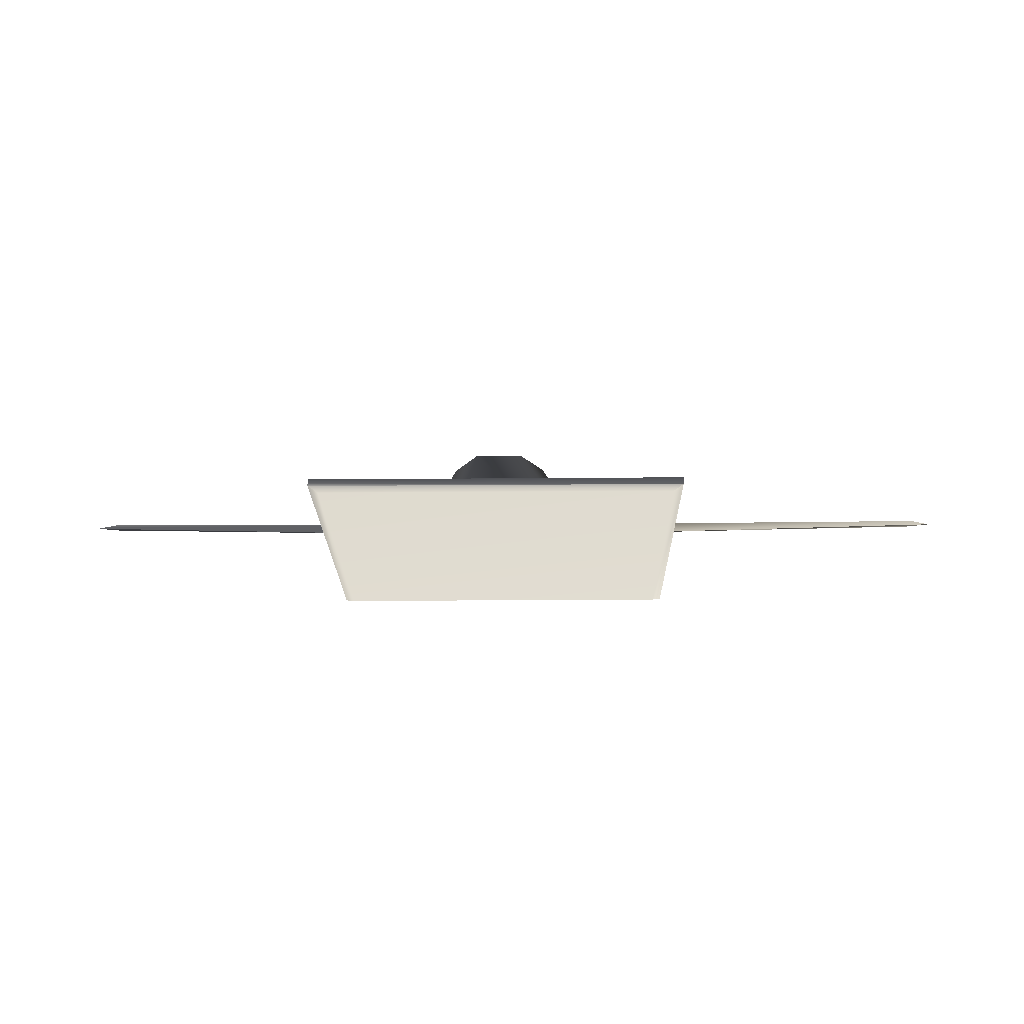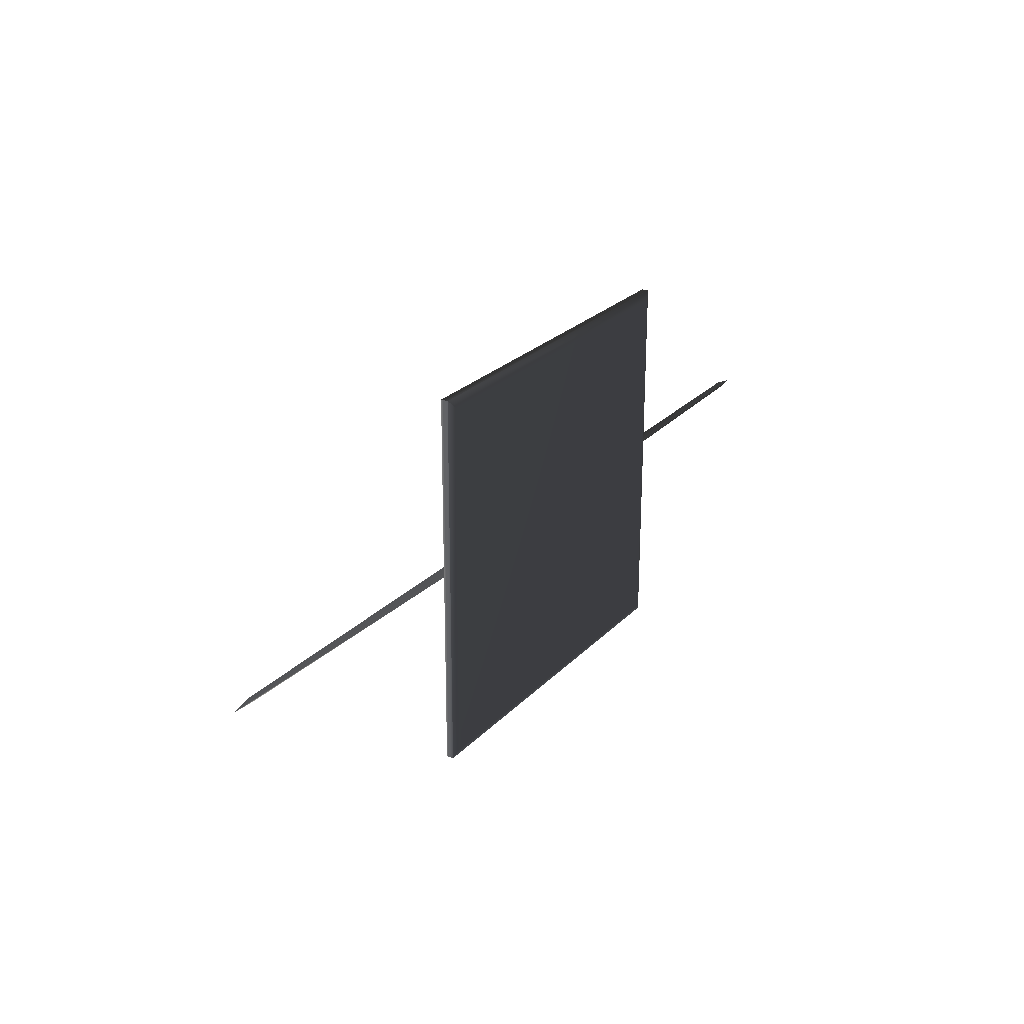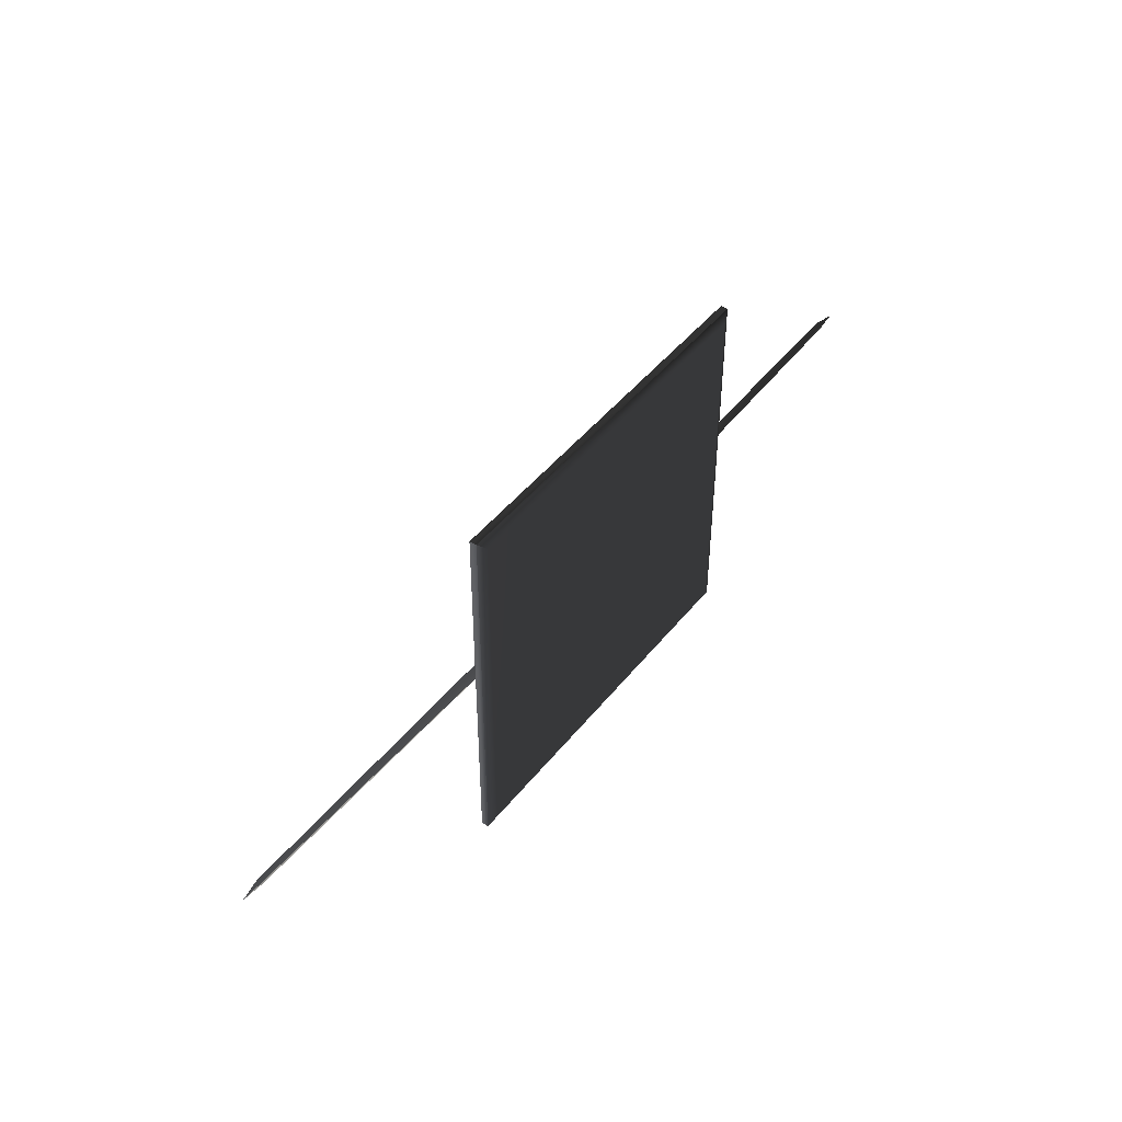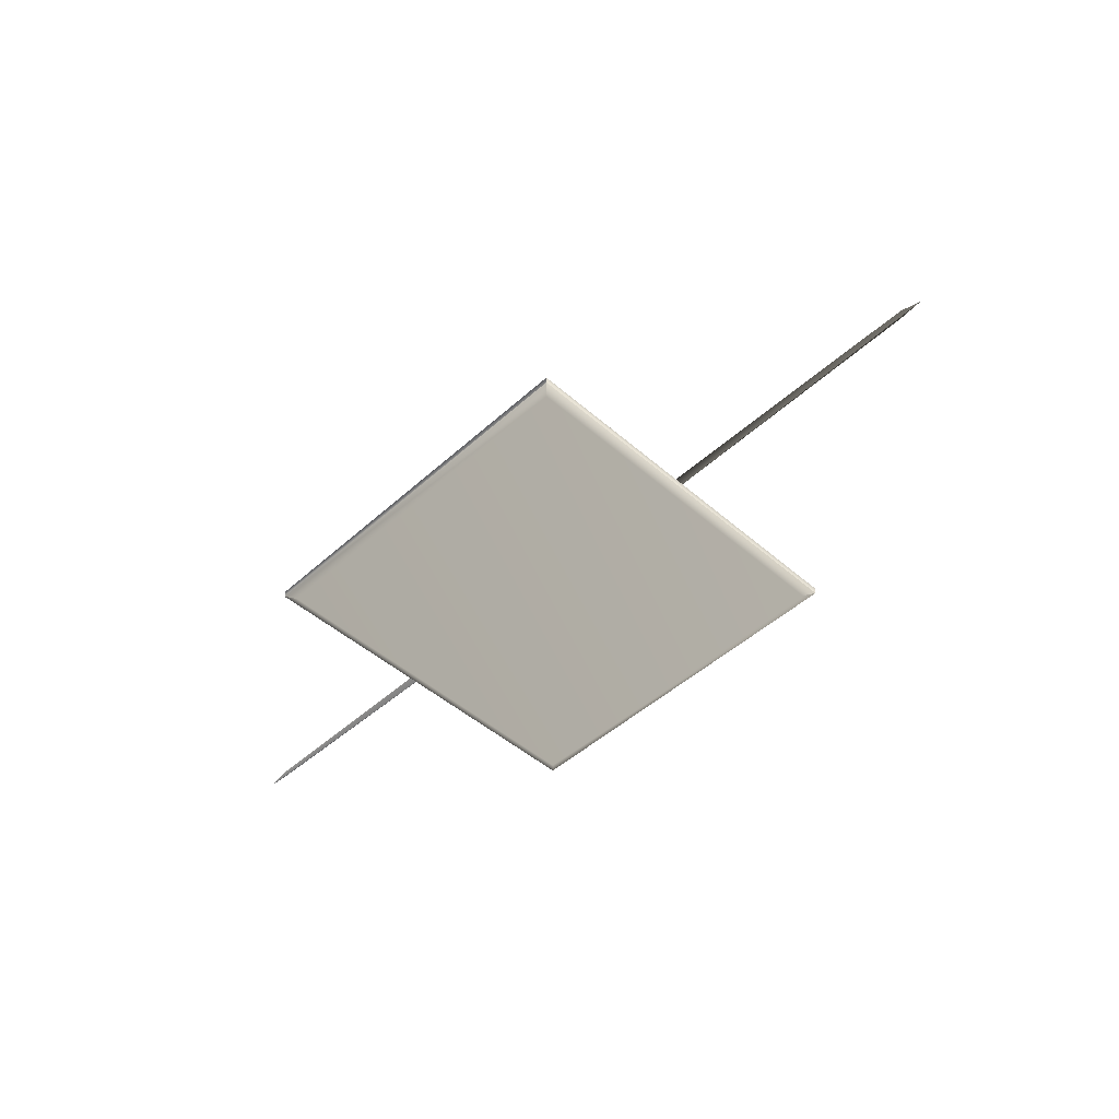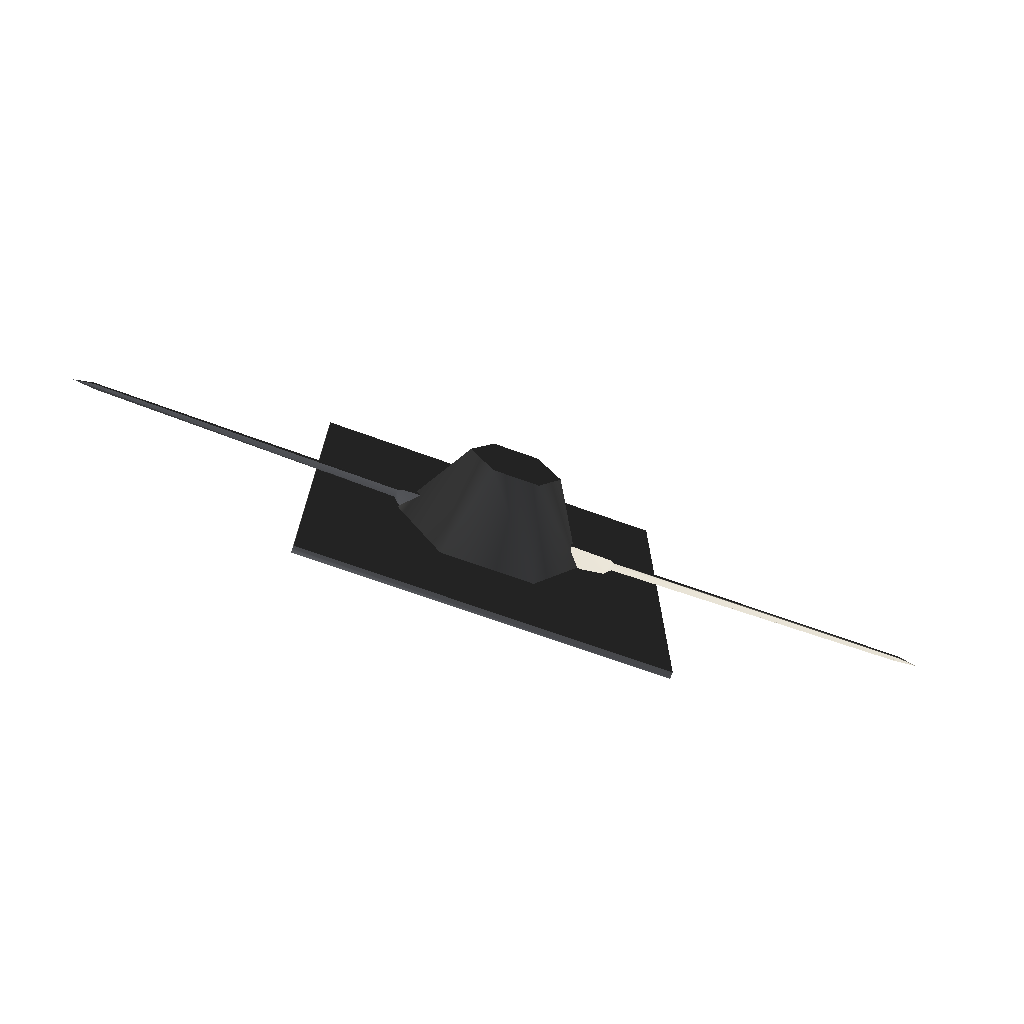
<metadata>
{"format":"obj","ext":"obj","renderer":"f3d","projection":"perspective","resolution":1024,"background":"white","views":[{"elev":-20.6,"azim":0.9,"up":"+Z"},{"elev":24.8,"azim":122.3,"up":"+Y"},{"elev":45.7,"azim":126.0,"up":"+Y"},{"elev":-47.5,"azim":45.5,"up":"+Z"},{"elev":-69.7,"azim":-20.0,"up":"+Y"}]}
</metadata>
<code>
v  -2.721 -3.901 -0.01331
v  -5.529 -3.901 -4.762
v  -2.765 -8.69 -4.762
v  -1.36 -6.258 -0.01331
v  2.765 -8.69 -4.762
v  1.36 -6.258 -0.01331
v  5.529 -3.901 -4.762
v  2.721 -3.901 -0.01331
v  -1.36 -1.545 -0.01331
v  -2.765 0.8872 -4.762
v  1.36 -1.545 -0.01331
v  2.765 0.8872 -4.762
v  7.097 -4.301 -3.544
v  7.442 -4.1 -3.723
v  7.442 -3.703 -3.723
v  4.663 -3.414 -3.466
v  4.663 -4.389 -3.466
v  7.097 -3.502 -3.544
v  7.097 -3.901 -4.612
v  7.442 -3.901 -4.254
v  5.14 -3.901 -4.88
v  26.65 -3.901 -3.794
v  25.35 -3.88 -3.924
v  25.47 -3.806 -3.612
v  25.55 -4.066 -3.632
v  26.55 -3.901 -3.796
v  26.55 -3.901 -3.796
v  26.55 -3.901 -3.796
v  26.55 -3.901 -3.796
v  26.55 -3.901 -3.796
v  26.55 -3.901 -3.796
v  -5.551 -3.502 -3.544
v  -5.896 -3.703 -3.723
v  -5.896 -4.1 -3.723
v  -3.117 -4.389 -3.466
v  -3.117 -3.414 -3.466
v  -5.551 -4.301 -3.544
v  -5.551 -3.901 -4.612
v  -5.896 -3.901 -4.254
v  -3.593 -3.901 -4.88
v  -25.1 -3.902 -3.794
v  -23.81 -3.923 -3.924
v  -23.92 -3.997 -3.612
v  -24 -3.737 -3.632
v  -25 -3.901 -3.796
v  -25 -3.901 -3.796
v  -25 -3.901 -3.796
v  -25 -3.901 -3.796
v  -25 -3.901 -3.796
v  -25 -3.901 -3.796
v  10.07 -13.97 -5.395
v  -10.07 -13.97 -5.395
v  -10.07 6.171 -5.395
v  10.07 6.171 -5.395
v  10.6 6.701 -5.178
v  -10.6 6.701 -5.178
v  -10.6 -14.5 -5.178
v  10.6 -14.5 -5.178
v  -10.6 -14.5 -4.78
v  10.6 -14.5 -4.78
v  10.6 6.701 -4.78
v  -10.6 6.701 -4.78
v  -3.274 2.078 -5.493
v  -3.274 2.078 -5.493
v  -3.274 2.078 -5.493
v  -3.274 2.078 -5.493
v  -3.274 2.078 -5.493
v  -3.274 2.078 -5.493
v  -3.274 -1.212 -5.493
v  -3.274 -1.212 -5.493
v  -3.274 -1.212 -5.493
v  -3.274 -1.212 -5.493
v  -3.274 -1.212 -5.493
v  -3.274 -1.212 -5.493
v  -4.91 0.4237 -5.493
v  -4.91 0.4237 -5.493
v  -4.91 0.4237 -5.493
v  -4.91 0.4237 -5.493
v  -4.91 0.4237 -5.493
v  -4.91 0.4237 -5.493
v  -6.564 -1.212 -5.493
v  -6.564 -1.212 -5.493
v  -6.564 -1.212 -5.493
v  -6.564 -1.212 -5.493
v  -6.564 -1.212 -5.493
v  -6.564 -1.212 -5.493
v  -6.564 2.078 -5.493
v  -6.564 2.078 -5.493
v  -6.564 2.078 -5.493
v  -6.564 2.078 -5.493
v  -6.564 2.078 -5.493
v  -6.564 2.078 -5.493
v  2.964 2.074 -5.493
v  2.964 2.074 -5.493
v  2.964 2.074 -5.493
v  2.964 2.074 -5.493
v  2.964 2.074 -5.493
v  2.964 2.074 -5.493
v  6.254 2.074 -5.493
v  6.254 2.074 -5.493
v  6.254 2.074 -5.493
v  6.254 2.074 -5.493
v  6.254 2.074 -5.493
v  6.254 2.074 -5.493
v  4.618 0.4376 -5.493
v  4.618 0.4376 -5.493
v  4.618 0.4376 -5.493
v  4.618 0.4376 -5.493
v  4.618 0.4376 -5.493
v  4.618 0.4376 -5.493
v  6.254 -1.216 -5.64
v  6.254 -1.216 -5.64
v  6.254 -1.216 -5.64
v  6.254 -1.216 -5.64
v  6.254 -1.216 -5.64
v  6.254 -1.216 -5.64
v  2.964 -1.216 -5.493
v  2.964 -1.216 -5.493
v  2.964 -1.216 -5.493
v  2.964 -1.216 -5.493
v  2.964 -1.216 -5.493
v  2.964 -1.216 -5.493
v  6.253 -7.502 -5.64
v  6.253 -7.502 -5.64
v  6.253 -7.502 -5.64
v  6.253 -7.502 -5.64
v  6.253 -7.502 -5.64
v  6.253 -7.502 -5.64
v  6.253 -10.79 -5.493
v  6.253 -10.79 -5.493
v  6.253 -10.79 -5.493
v  6.253 -10.79 -5.493
v  6.253 -10.79 -5.493
v  6.253 -10.79 -5.493
v  4.617 -9.156 -5.493
v  4.617 -9.156 -5.493
v  4.617 -9.156 -5.493
v  4.617 -9.156 -5.493
v  4.617 -9.156 -5.493
v  4.617 -9.156 -5.493
v  2.963 -10.79 -5.493
v  2.963 -10.79 -5.493
v  2.963 -10.79 -5.493
v  2.963 -10.79 -5.493
v  2.963 -10.79 -5.493
v  2.963 -10.79 -5.493
v  2.963 -7.502 -5.493
v  2.963 -7.502 -5.493
v  2.963 -7.502 -5.493
v  2.963 -7.502 -5.493
v  2.963 -7.502 -5.493
v  2.963 -7.502 -5.493
v  -6.56 -7.336 -5.493
v  -6.56 -7.336 -5.493
v  -6.56 -7.336 -5.493
v  -6.56 -7.336 -5.493
v  -6.56 -7.336 -5.493
v  -6.56 -7.336 -5.493
v  -3.27 -7.336 -5.493
v  -3.27 -7.336 -5.493
v  -3.27 -7.336 -5.493
v  -3.27 -7.336 -5.493
v  -3.27 -7.336 -5.493
v  -3.27 -7.336 -5.493
v  -4.906 -8.972 -5.493
v  -4.906 -8.972 -5.493
v  -4.906 -8.972 -5.493
v  -4.906 -8.972 -5.493
v  -4.906 -8.972 -5.493
v  -4.906 -8.972 -5.493
v  -3.27 -10.63 -5.493
v  -3.27 -10.63 -5.493
v  -3.27 -10.63 -5.493
v  -3.27 -10.63 -5.493
v  -3.27 -10.63 -5.493
v  -3.27 -10.63 -5.493
v  -6.56 -10.63 -5.493
v  -6.56 -10.63 -5.493
v  -6.56 -10.63 -5.493
v  -6.56 -10.63 -5.493
v  -6.56 -10.63 -5.493
v  -6.56 -10.63 -5.493
g frm-bmfuselg
f 1 2 3
f 4 1 3
f 4 3 5
f 6 5 7
f 6 4 5
f 8 6 7
f 9 10 2
f 1 9 2
f 11 12 10
f 9 11 10
f 8 7 12
f 11 8 12
g frm-bmfuselg
f 8 11 9
f 6 8 9
f 1 4 6
f 9 1 6
g frm-rantenn1
f 13 14 15
f 16 17 13
f 13 15 18
f 16 13 18
f 19 18 15
f 19 15 20
f 21 16 18
f 21 18 19
f 20 14 13
f 20 13 19
f 19 13 17
f 19 17 21
f 22 23 20
f 22 20 15
f 20 23 22
f 22 15 24
f 14 25 22
f 14 22 24
f 20 22 25
f 20 25 14
f 14 24 15
g frm-SS1_2
f 26 27 28
f 27 26 29
f 30 26 28
f 26 30 29
f 31 30 28
f 30 31 29
f 27 31 28
f 31 27 29
g frm-rantenn
f 32 33 34
f 35 36 32
f 32 34 37
f 35 32 37
f 38 37 34
f 38 34 39
f 40 35 37
f 40 37 38
f 39 33 32
f 39 32 38
f 38 32 36
f 38 36 40
f 41 42 39
f 41 39 34
f 39 42 41
f 41 34 43
f 33 44 41
f 33 41 43
f 39 41 44
f 39 44 33
f 33 43 34
g frm-SS1_1
f 45 46 47
f 46 45 48
f 49 45 47
f 45 49 48
f 50 49 47
f 49 50 48
f 46 50 47
f 50 46 48
g frm-fuselg
f 51 52 53
f 54 51 53
f 55 54 53
f 56 55 53
f 56 53 52
f 57 56 52
f 57 52 51
f 58 57 51
f 58 51 54
f 55 58 54
f 59 60 61
f 62 59 61
f 60 58 55
f 61 60 55
f 59 57 58
f 60 59 58
f 62 56 57
f 59 62 57
f 61 55 56
f 62 61 56
g frm-SSt8
f 63 64 65
f 64 63 66
f 67 63 65
f 63 67 66
f 68 67 65
f 67 68 66
f 64 68 65
f 68 64 66
g frm-SSt9
f 69 70 71
f 70 69 72
f 73 69 71
f 69 73 72
f 74 73 71
f 73 74 72
f 70 74 71
f 74 70 72
g frm-SSt5
f 75 76 77
f 76 75 78
f 79 75 77
f 75 79 78
f 80 79 77
f 79 80 78
f 76 80 77
f 80 76 78
g frm-SSt6
f 81 82 83
f 82 81 84
f 85 81 83
f 81 85 84
f 86 85 83
f 85 86 84
f 82 86 83
f 86 82 84
g frm-SSt7
f 87 88 89
f 88 87 90
f 91 87 89
f 87 91 90
f 92 91 89
f 91 92 90
f 88 92 89
f 92 88 90
g frm-SSt13
f 93 94 95
f 94 93 96
f 97 93 95
f 93 97 96
f 98 97 95
f 97 98 96
f 94 98 95
f 98 94 96
g frm-SSt14
f 99 100 101
f 100 99 102
f 103 99 101
f 99 103 102
f 104 103 101
f 103 104 102
f 100 104 101
f 104 100 102
g frm-SSt10
f 105 106 107
f 106 105 108
f 109 105 107
f 105 109 108
f 110 109 107
f 109 110 108
f 106 110 107
f 110 106 108
g frm-SSt11
f 111 112 113
f 112 111 114
f 115 111 113
f 111 115 114
f 116 115 113
f 115 116 114
f 112 116 113
f 116 112 114
g frm-SSt12
f 117 118 119
f 118 117 120
f 121 117 119
f 117 121 120
f 122 121 119
f 121 122 120
f 118 122 119
f 122 118 120
g frm-SSt18
f 123 124 125
f 124 123 126
f 127 123 125
f 123 127 126
f 128 127 125
f 127 128 126
f 124 128 125
f 128 124 126
g frm-SSt19
f 129 130 131
f 130 129 132
f 133 129 131
f 129 133 132
f 134 133 131
f 133 134 132
f 130 134 131
f 134 130 132
g frm-SSt15
f 135 136 137
f 136 135 138
f 139 135 137
f 135 139 138
f 140 139 137
f 139 140 138
f 136 140 137
f 140 136 138
g frm-SSt16
f 141 142 143
f 142 141 144
f 145 141 143
f 141 145 144
f 146 145 143
f 145 146 144
f 142 146 143
f 146 142 144
g frm-SSt17
f 147 148 149
f 148 147 150
f 151 147 149
f 147 151 150
f 152 151 149
f 151 152 150
f 148 152 149
f 152 148 150
g frm-SSt23
f 153 154 155
f 154 153 156
f 157 153 155
f 153 157 156
f 158 157 155
f 157 158 156
f 154 158 155
f 158 154 156
g frm-SSt24
f 159 160 161
f 160 159 162
f 163 159 161
f 159 163 162
f 164 163 161
f 163 164 162
f 160 164 161
f 164 160 162
g frm-SSt20
f 165 166 167
f 166 165 168
f 169 165 167
f 165 169 168
f 170 169 167
f 169 170 168
f 166 170 167
f 170 166 168
g frm-SSt21
f 171 172 173
f 172 171 174
f 175 171 173
f 171 175 174
f 176 175 173
f 175 176 174
f 172 176 173
f 176 172 174
g frm-SSt22
f 177 178 179
f 178 177 180
f 181 177 179
f 177 181 180
f 182 181 179
f 181 182 180
f 178 182 179
f 182 178 180

</code>
